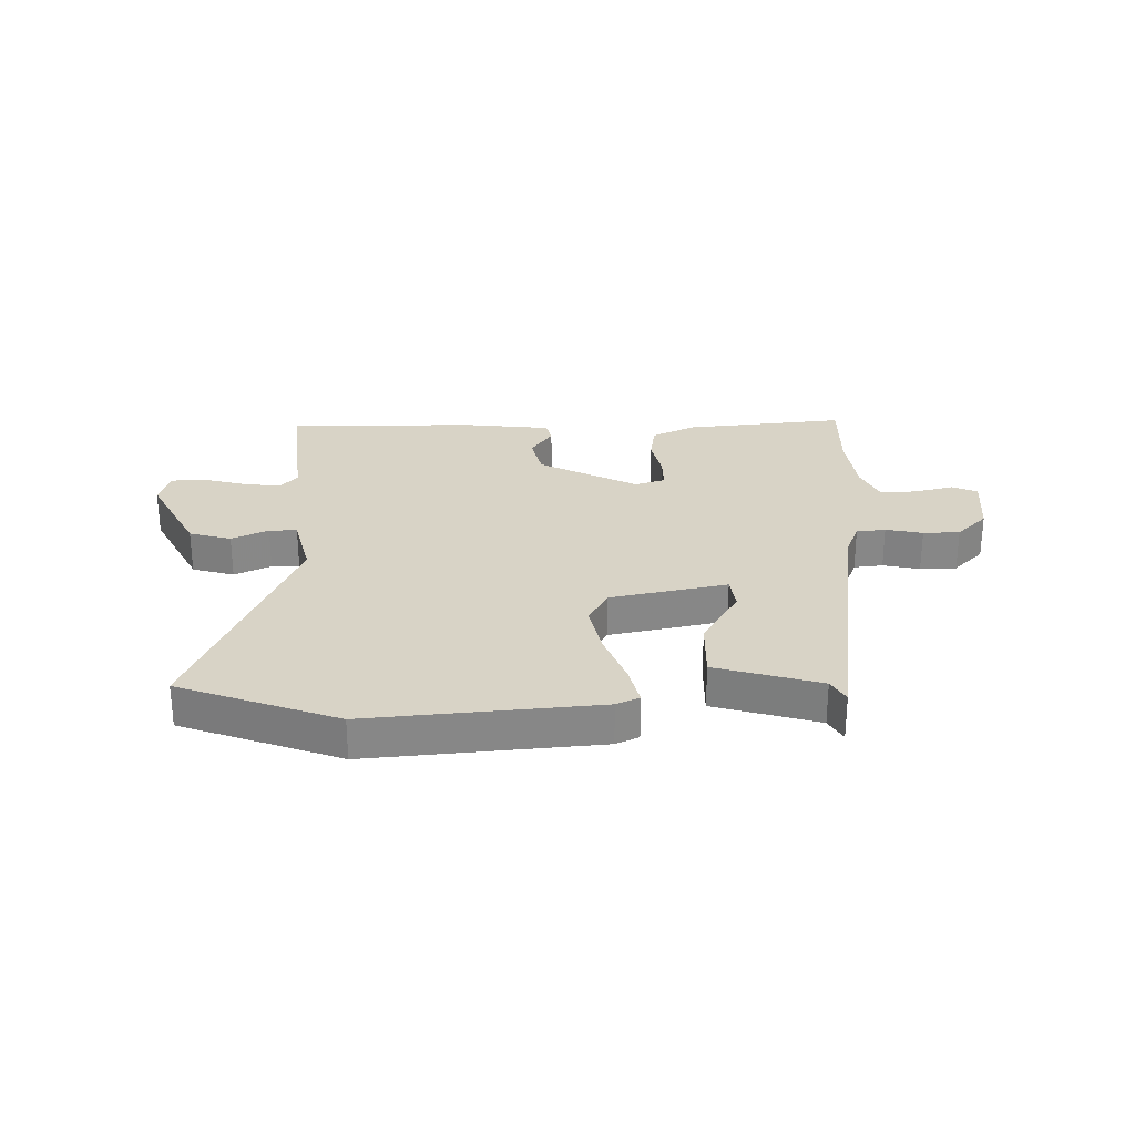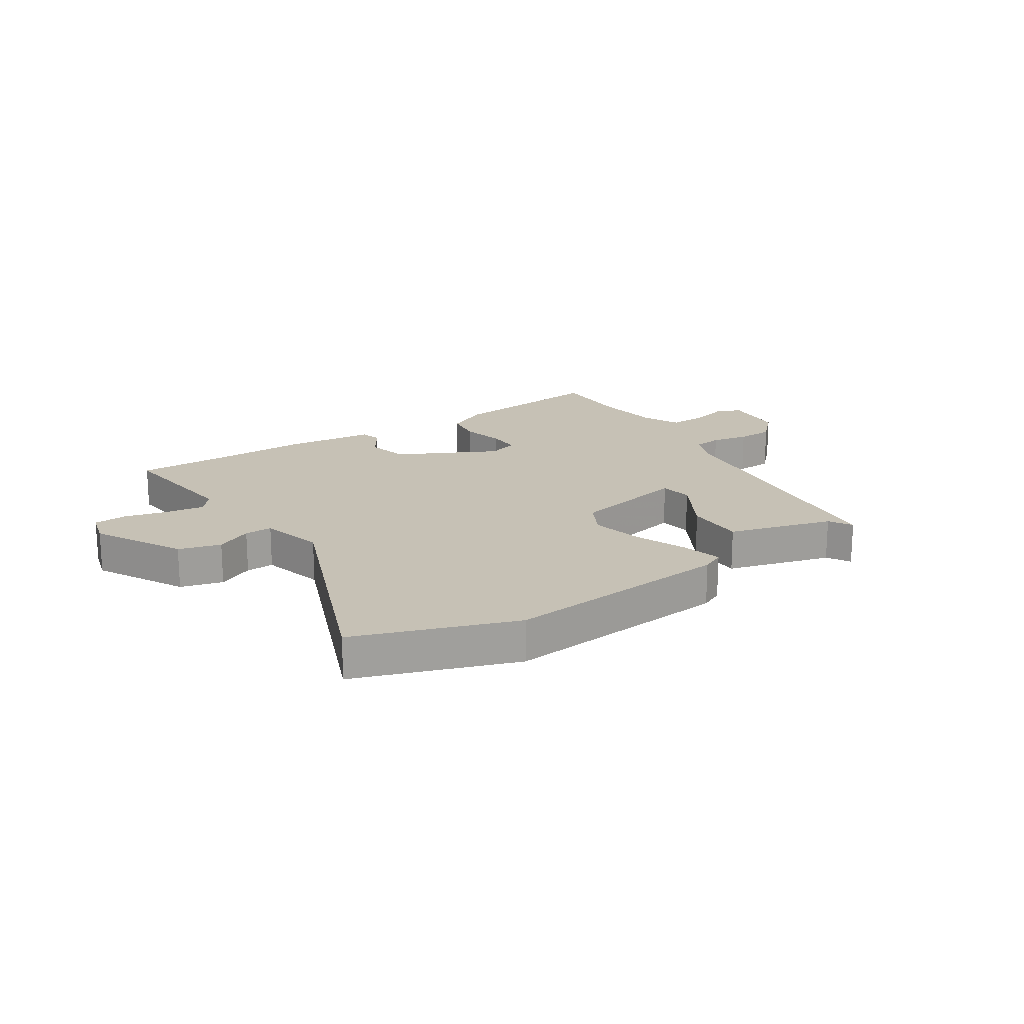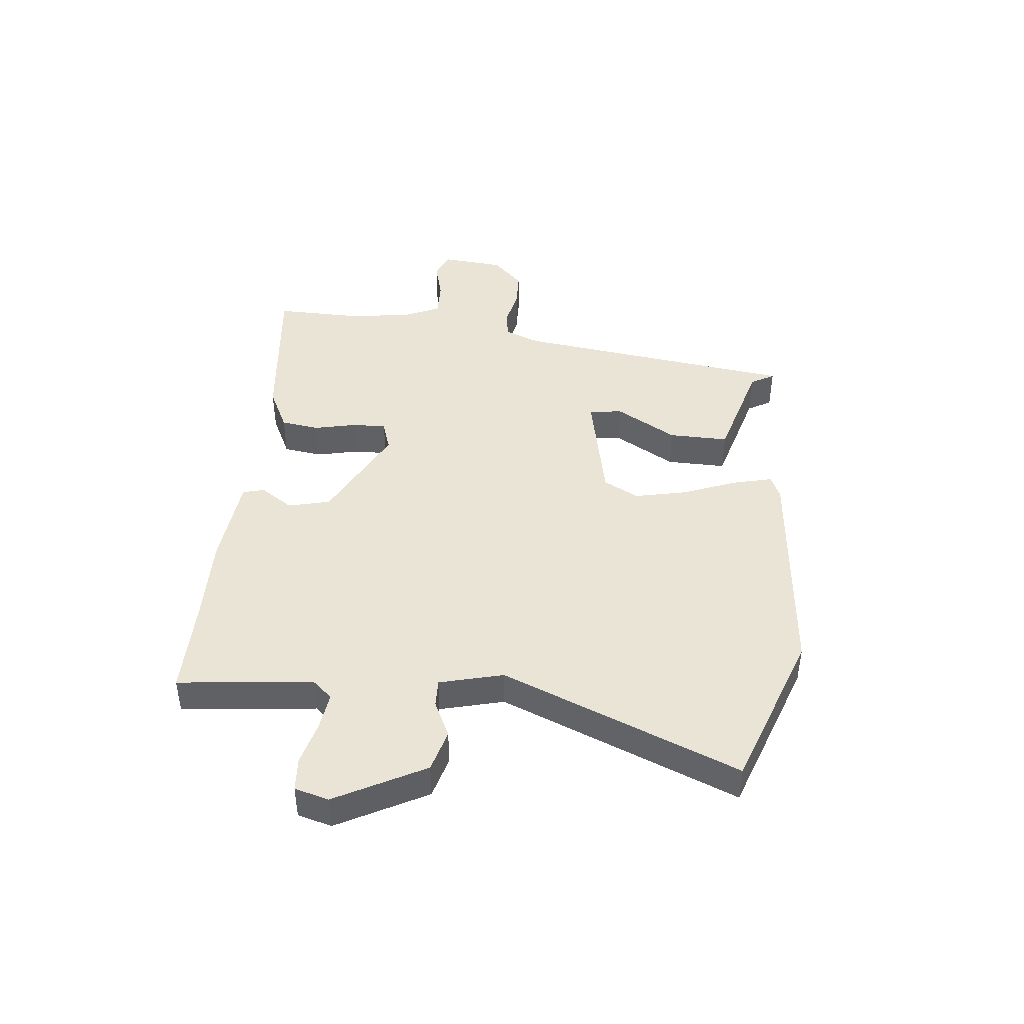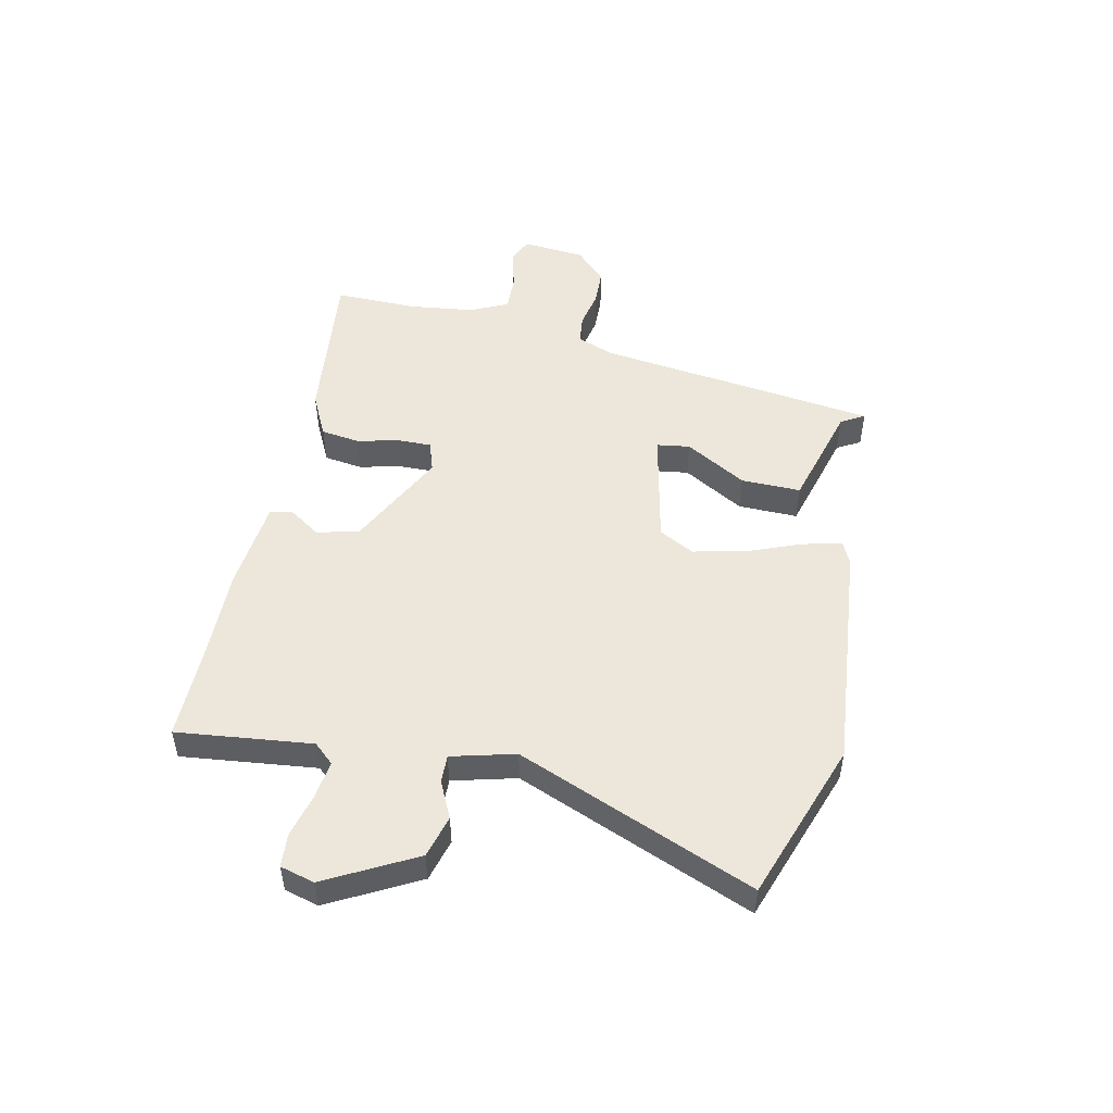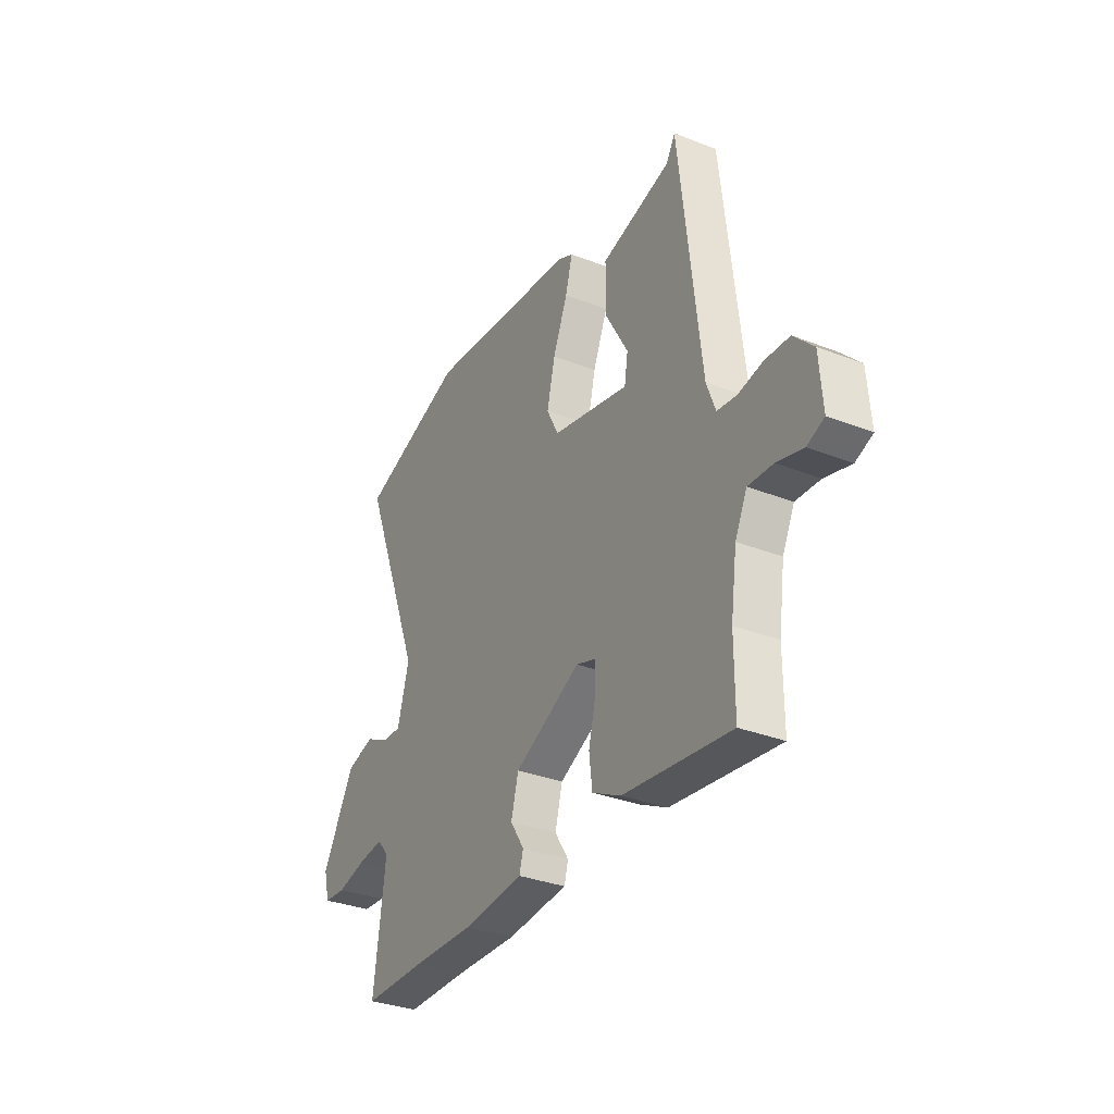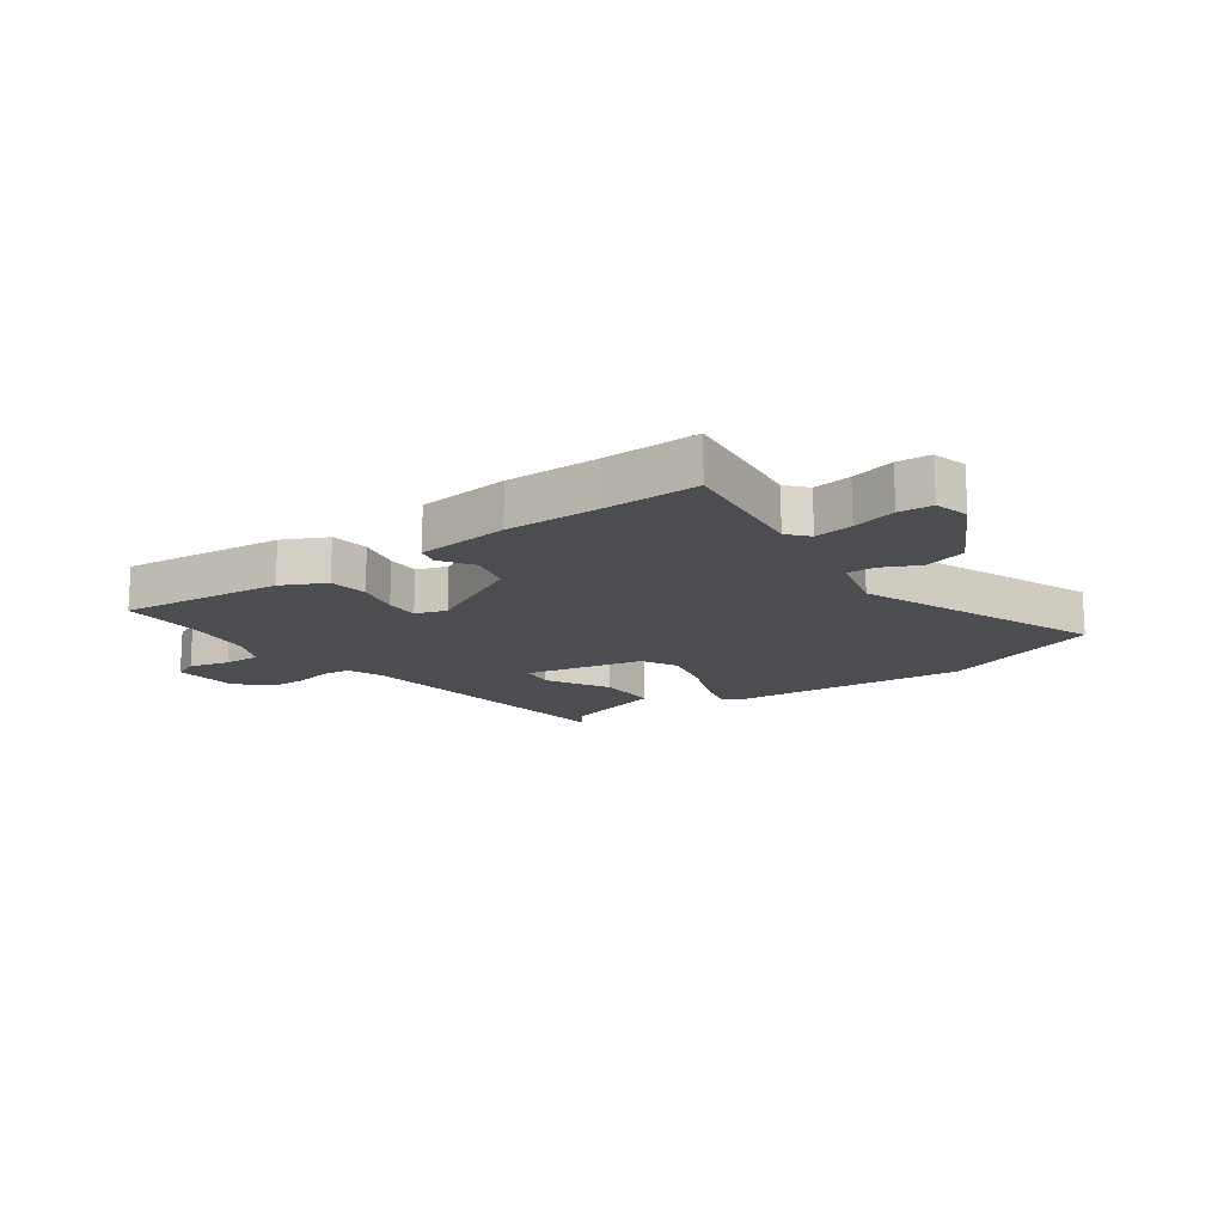
<metadata>
{"format":"obj","ext":"obj","renderer":"f3d","projection":"perspective","resolution":1024,"background":"white","views":[{"elev":27.9,"azim":0.3,"up":"+Y"},{"elev":18.7,"azim":-32.6,"up":"+Y"},{"elev":43.7,"azim":-83.1,"up":"+Y"},{"elev":50.5,"azim":-77.0,"up":"+Y"},{"elev":-32.9,"azim":61.6,"up":"+Z"},{"elev":-15.6,"azim":-143.6,"up":"+Y"}]}
</metadata>
<code>
v -0.373 0.07 -0.501
v -0.535 0.07 -0.5
v -0.505 0.07 -0.268
v -0.535 0.07 -0.233
v -0.601 0.07 -0.241
v -0.676 0.07 -0.259
v -0.733 0.07 -0.254
v -0.748 0.07 -0.195
v -0.664 0.07 -0.043
v -0.591 0.07 -0.024
v -0.529 0.07 -0.055
v -0.481 0.07 -0.057
v -0.451 0.07 0.052
v -0.61 0.07 0.463
v -0.335 0.07 0.556
v 0.06 0.07 0.512
v 0.099 0.07 0.493
v 0.081 0.07 0.425
v 0.043 0.07 0.333
v 0.022 0.07 0.244
v 0.053 0.07 0.183
v 0.253 0.07 0.137
v 0.262 0.07 0.194
v 0.203 0.07 0.3
v 0.203 0.07 0.403
v 0.384 0.07 0.451
v 0.408 0.07 0.491
v 0.463 0.07 0.005
v 0.486 0.07 -0.057
v 0.536 0.07 -0.064
v 0.6 0.07 -0.052
v 0.663 0.07 -0.055
v 0.714 0.07 -0.108
v 0.722 0.07 -0.217
v 0.678 0.07 -0.235
v 0.61 0.07 -0.216
v 0.547 0.07 -0.213
v 0.516 0.07 -0.277
v 0.5 0.07 -0.39
v 0.5 0.07 -0.531
v 0.223 0.07 -0.496
v 0.149 0.07 -0.458
v 0.141 0.07 -0.392
v 0.159 0.07 -0.318
v 0.161 0.07 -0.261
v 0.109 0.07 -0.243
v -0.063 0.07 -0.327
v -0.082 0.07 -0.399
v -0.046 0.07 -0.455
v -0.056 0.07 -0.492
v -0.214 0.07 -0.506
v -0.373 0 -0.501
v -0.535 0 -0.5
v -0.505 0 -0.268
v -0.535 0 -0.233
v -0.601 0 -0.241
v -0.676 0 -0.259
v -0.733 0 -0.254
v -0.748 0 -0.195
v -0.664 0 -0.043
v -0.591 0 -0.024
v -0.529 0 -0.055
v -0.481 0 -0.057
v -0.451 0 0.052
v -0.61 0 0.463
v -0.335 0 0.556
v 0.06 0 0.512
v 0.099 0 0.493
v 0.081 0 0.425
v 0.043 0 0.333
v 0.022 0 0.244
v 0.053 0 0.183
v 0.253 0 0.137
v 0.262 0 0.194
v 0.203 0 0.3
v 0.203 0 0.403
v 0.384 0 0.451
v 0.408 0 0.491
v 0.463 0 0.005
v 0.486 0 -0.057
v 0.536 0 -0.064
v 0.6 0 -0.052
v 0.663 0 -0.055
v 0.714 0 -0.108
v 0.722 0 -0.217
v 0.678 0 -0.235
v 0.61 0 -0.216
v 0.547 0 -0.213
v 0.516 0 -0.277
v 0.5 0 -0.39
v 0.5 0 -0.531
v 0.223 0 -0.496
v 0.149 0 -0.458
v 0.141 0 -0.392
v 0.159 0 -0.318
v 0.161 0 -0.261
v 0.109 0 -0.243
v -0.063 0 -0.327
v -0.082 0 -0.399
v -0.046 0 -0.455
v -0.056 0 -0.492
v -0.214 0 -0.506
f 48 49 50 51
f 47 48 51 1
f 41 42 43 44
f 39 40 41 44
f 38 39 44 45
f 37 38 45 46
f 33 34 35 36
f 33 36 37
f 30 31 32 33
f 29 30 33 37
f 26 27 28
f 24 25 26 28
f 23 24 28 29
f 22 23 29 37
f 16 17 18 19
f 16 19 20
f 13 14 15 16
f 12 13 16 20
f 8 9 10 11
f 8 11 12
f 5 6 7 8
f 4 5 8 12
f 3 4 12 20
f 47 1 2 3
f 46 47 3 20
f 21 22 37 46
f 20 21 46
f 102 101 100 99
f 52 102 99 98
f 95 94 93 92
f 95 92 91 90
f 96 95 90 89
f 97 96 89 88
f 87 86 85 84
f 88 87 84
f 84 83 82 81
f 88 84 81 80
f 79 78 77
f 79 77 76 75
f 80 79 75 74
f 88 80 74 73
f 70 69 68 67
f 71 70 67
f 67 66 65 64
f 71 67 64 63
f 62 61 60 59
f 63 62 59
f 59 58 57 56
f 63 59 56 55
f 71 63 55 54
f 54 53 52 98
f 71 54 98 97
f 97 88 73 72
f 97 72 71
f 1 52 53 2
f 2 53 54 3
f 3 54 55 4
f 4 55 56 5
f 5 56 57 6
f 6 57 58 7
f 7 58 59 8
f 8 59 60 9
f 9 60 61 10
f 10 61 62 11
f 11 62 63 12
f 12 63 64 13
f 13 64 65 14
f 14 65 66 15
f 15 66 67 16
f 16 67 68 17
f 17 68 69 18
f 18 69 70 19
f 19 70 71 20
f 20 71 72 21
f 21 72 73 22
f 22 73 74 23
f 23 74 75 24
f 24 75 76 25
f 25 76 77 26
f 26 77 78 27
f 27 78 79 28
f 28 79 80 29
f 29 80 81 30
f 30 81 82 31
f 31 82 83 32
f 32 83 84 33
f 33 84 85 34
f 34 85 86 35
f 35 86 87 36
f 36 87 88 37
f 37 88 89 38
f 38 89 90 39
f 39 90 91 40
f 40 91 92 41
f 41 92 93 42
f 42 93 94 43
f 43 94 95 44
f 44 95 96 45
f 45 96 97 46
f 46 97 98 47
f 47 98 99 48
f 48 99 100 49
f 49 100 101 50
f 50 101 102 51
f 51 102 52 1

</code>
